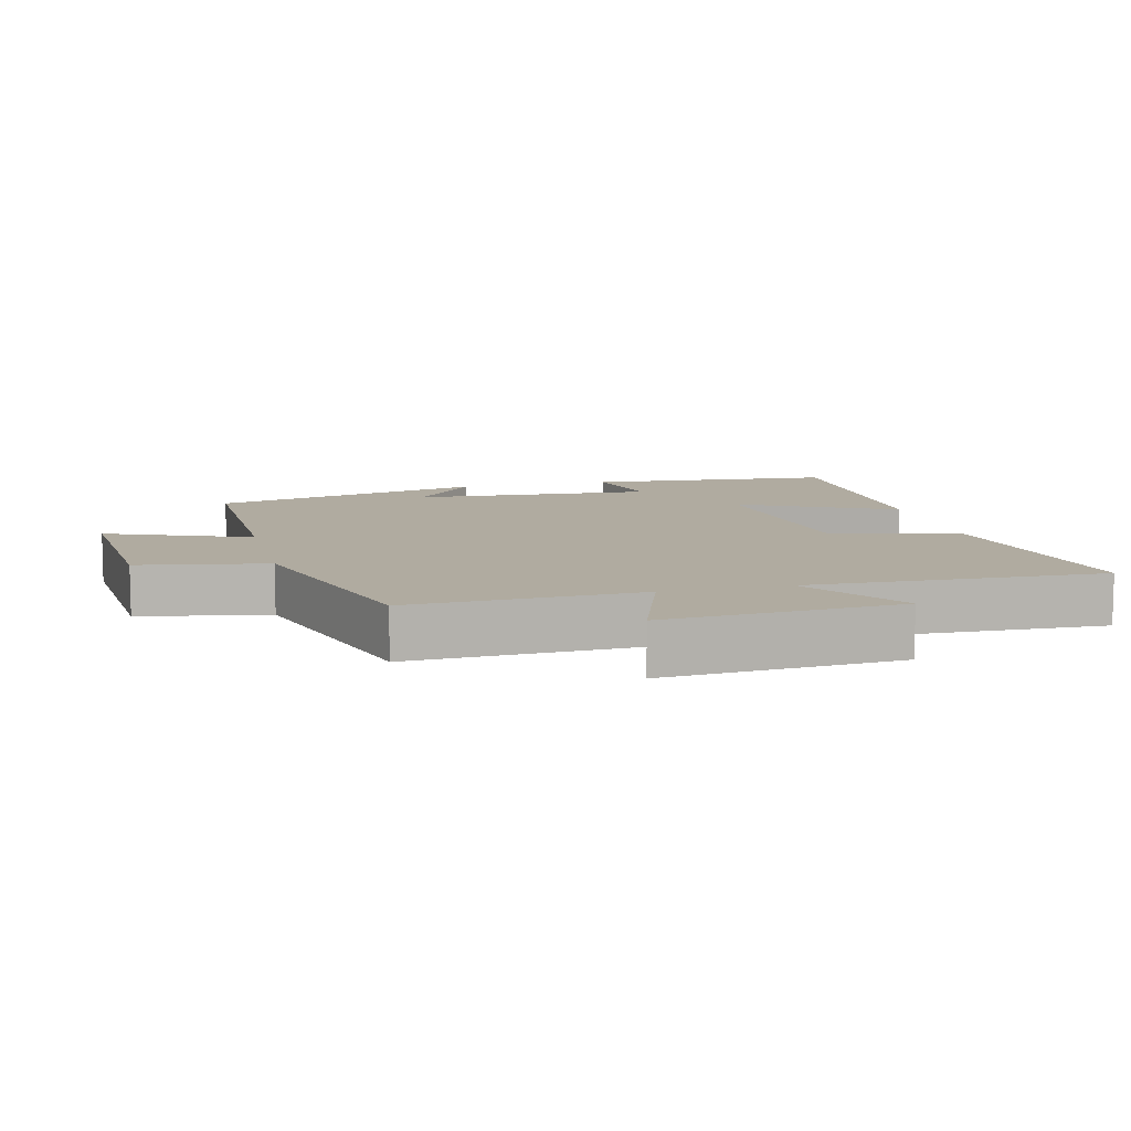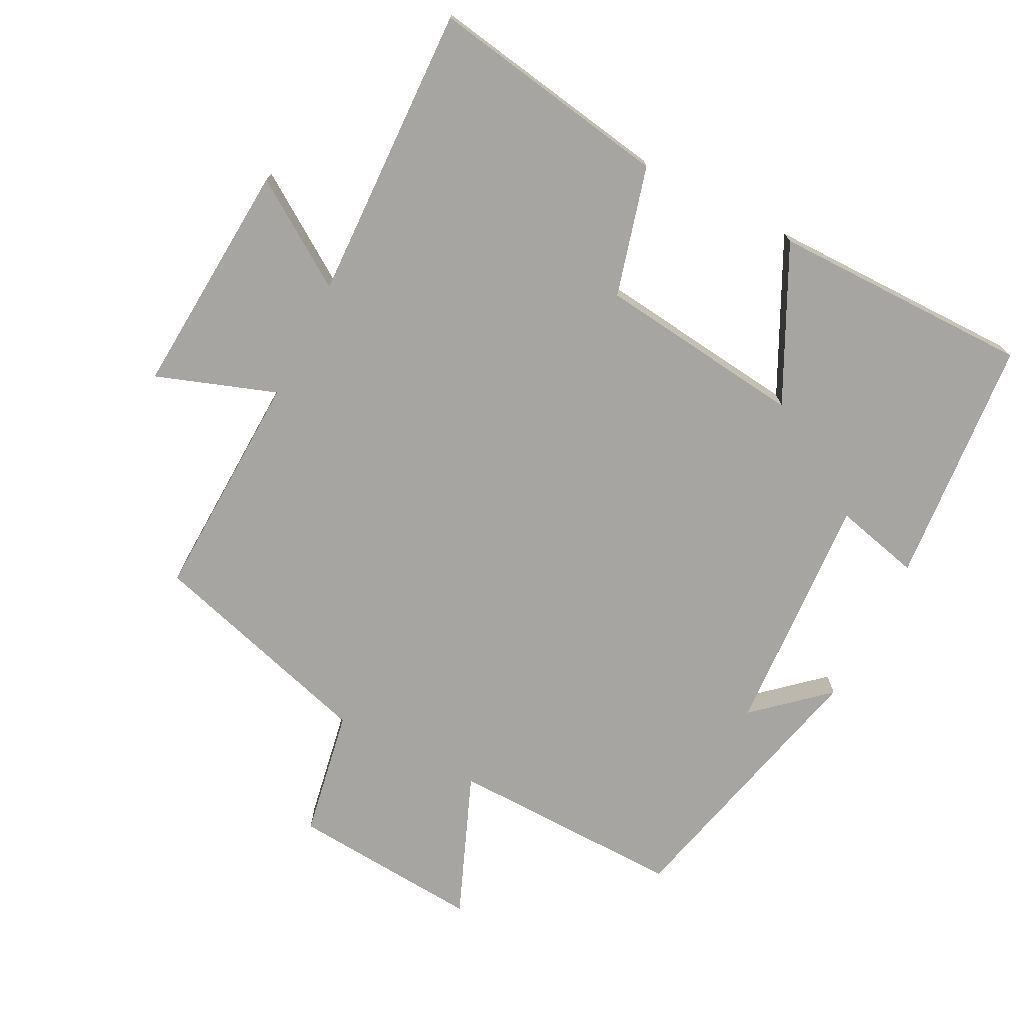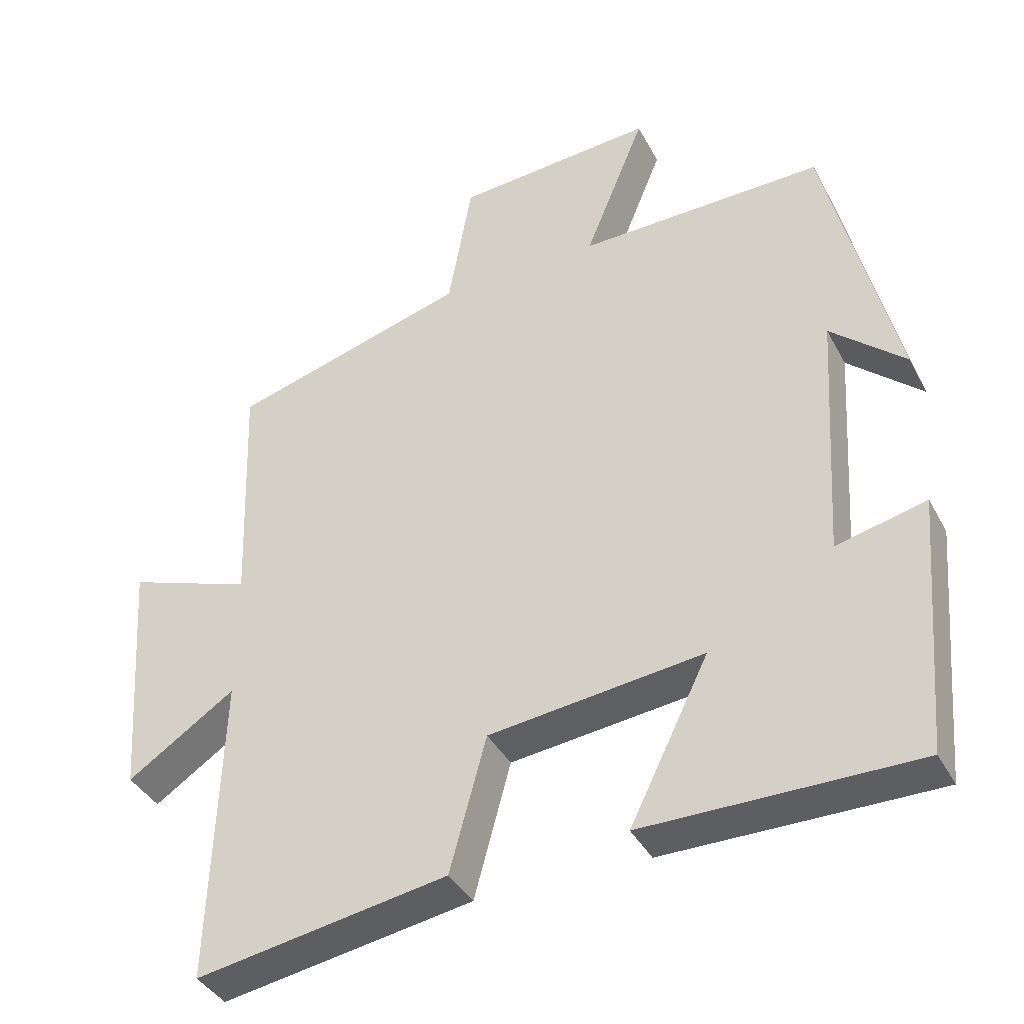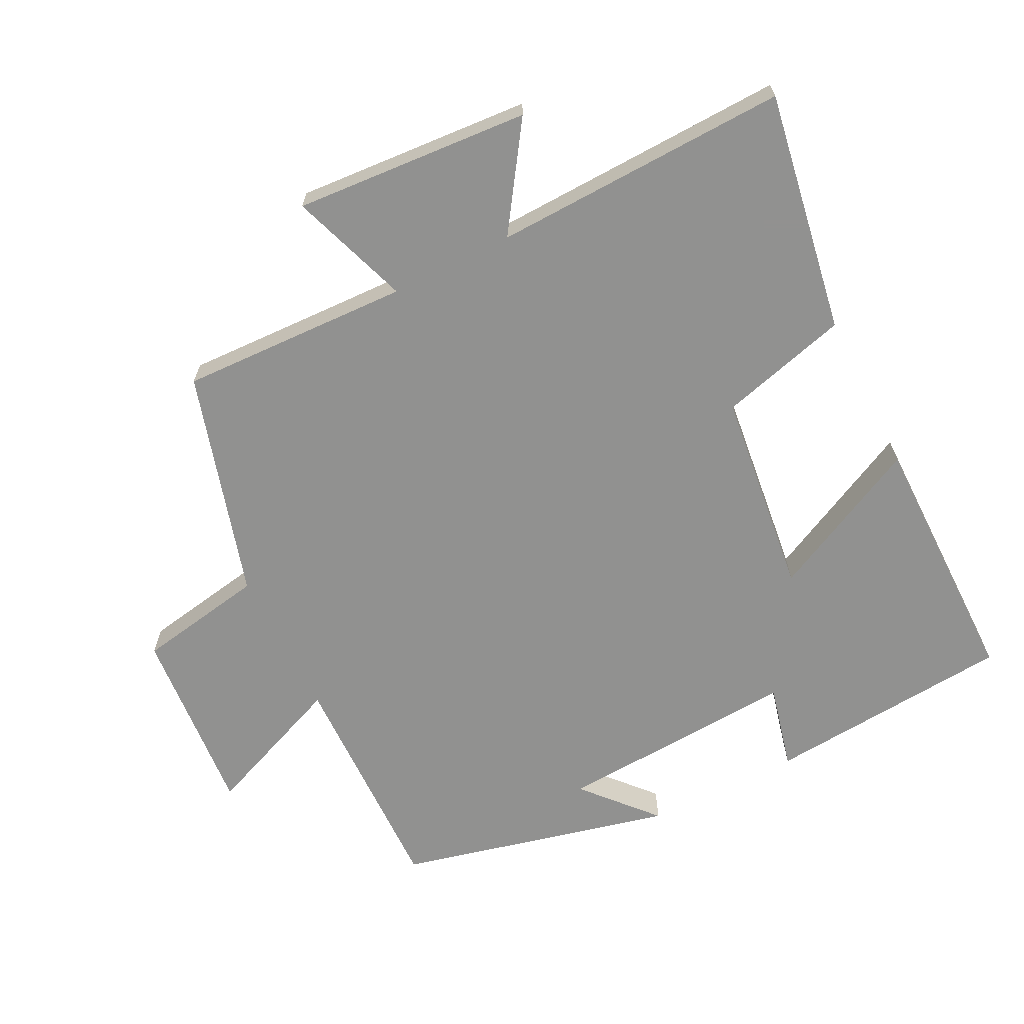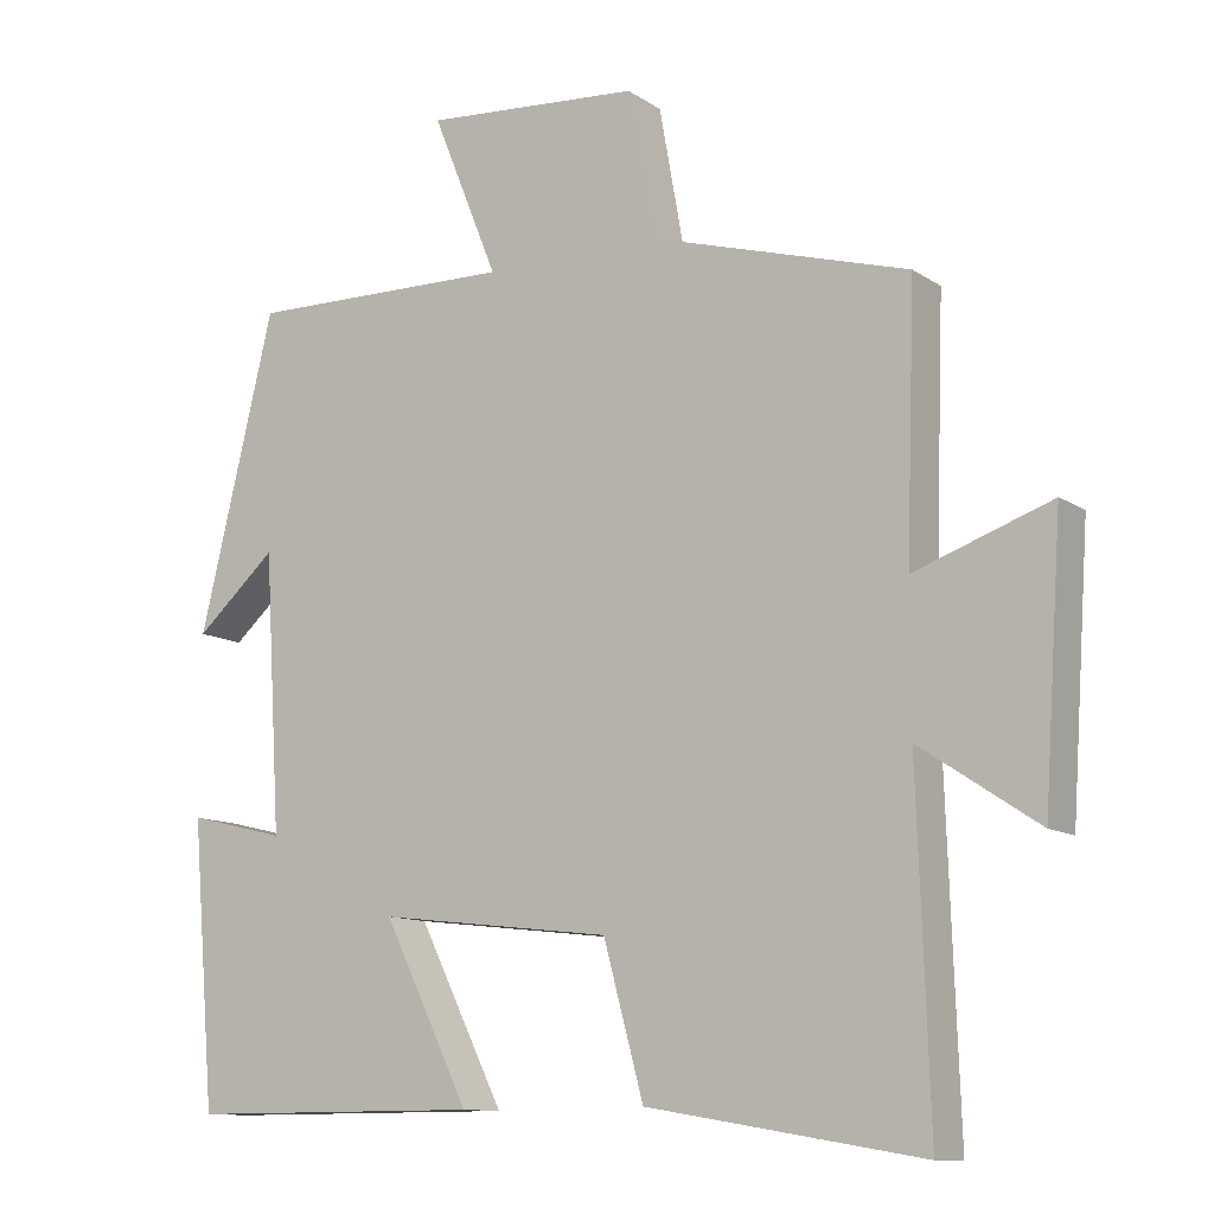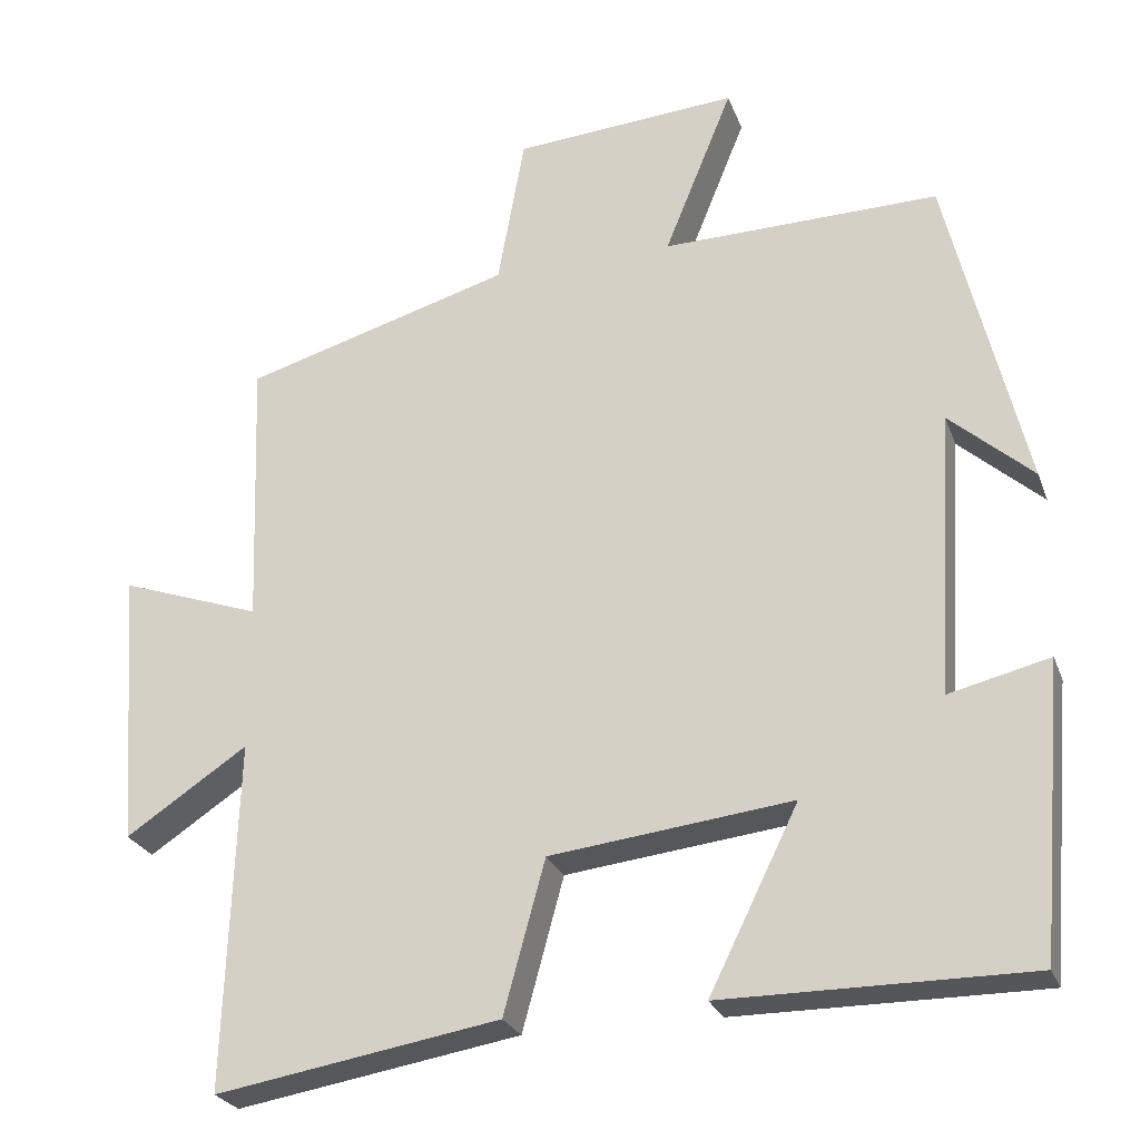
<metadata>
{"format":"obj","ext":"obj","renderer":"f3d","projection":"perspective","resolution":1024,"background":"white","views":[{"elev":9.8,"azim":76.1,"up":"+Y"},{"elev":-73.6,"azim":152.9,"up":"+Y"},{"elev":-38.8,"azim":-154.4,"up":"+Z"},{"elev":-66.0,"azim":116.7,"up":"+Y"},{"elev":-11.4,"azim":33.1,"up":"+Z"},{"elev":-25.5,"azim":-162.4,"up":"+Z"}]}
</metadata>
<code>
v 0.512 0.07 0.402
v 0.5 0.07 0.061
v 0.677 0.07 0.123
v 0.653 0.07 -0.225
v 0.5 0.07 -0.123
v 0.515 0.07 -0.56
v 0.159 0.07 -0.5
v 0.107 0.07 -0.309
v -0.197 0.07 -0.273
v -0.085 0.07 -0.5
v -0.469 0.07 -0.5
v -0.5 0.07 -0.134
v -0.373 0.07 -0.165
v -0.395 0.07 0.193
v -0.5 0.07 0.1
v -0.402 0.07 0.507
v -0.054 0.07 0.5
v -0.14 0.07 0.712
v 0.142 0.07 0.69
v 0.176 0.07 0.5
v 0.512 0 0.402
v 0.5 0 0.061
v 0.677 0 0.123
v 0.653 0 -0.225
v 0.5 0 -0.123
v 0.515 0 -0.56
v 0.159 0 -0.5
v 0.107 0 -0.309
v -0.197 0 -0.273
v -0.085 0 -0.5
v -0.469 0 -0.5
v -0.5 0 -0.134
v -0.373 0 -0.165
v -0.395 0 0.193
v -0.5 0 0.1
v -0.402 0 0.507
v -0.054 0 0.5
v -0.14 0 0.712
v 0.142 0 0.69
v 0.176 0 0.5
f 17 18 19 20
f 17 20 1 2
f 14 15 16 17
f 13 14 17 2
f 10 11 12 13
f 9 10 13
f 8 9 13 2
f 5 6 7 8
f 5 8 2 3
f 3 4 5
f 40 39 38 37
f 22 21 40 37
f 37 36 35 34
f 22 37 34 33
f 33 32 31 30
f 33 30 29
f 22 33 29 28
f 28 27 26 25
f 23 22 28 25
f 25 24 23
f 1 21 22 2
f 2 22 23 3
f 3 23 24 4
f 4 24 25 5
f 5 25 26 6
f 6 26 27 7
f 7 27 28 8
f 8 28 29 9
f 9 29 30 10
f 10 30 31 11
f 11 31 32 12
f 12 32 33 13
f 13 33 34 14
f 14 34 35 15
f 15 35 36 16
f 16 36 37 17
f 17 37 38 18
f 18 38 39 19
f 19 39 40 20
f 20 40 21 1

</code>
